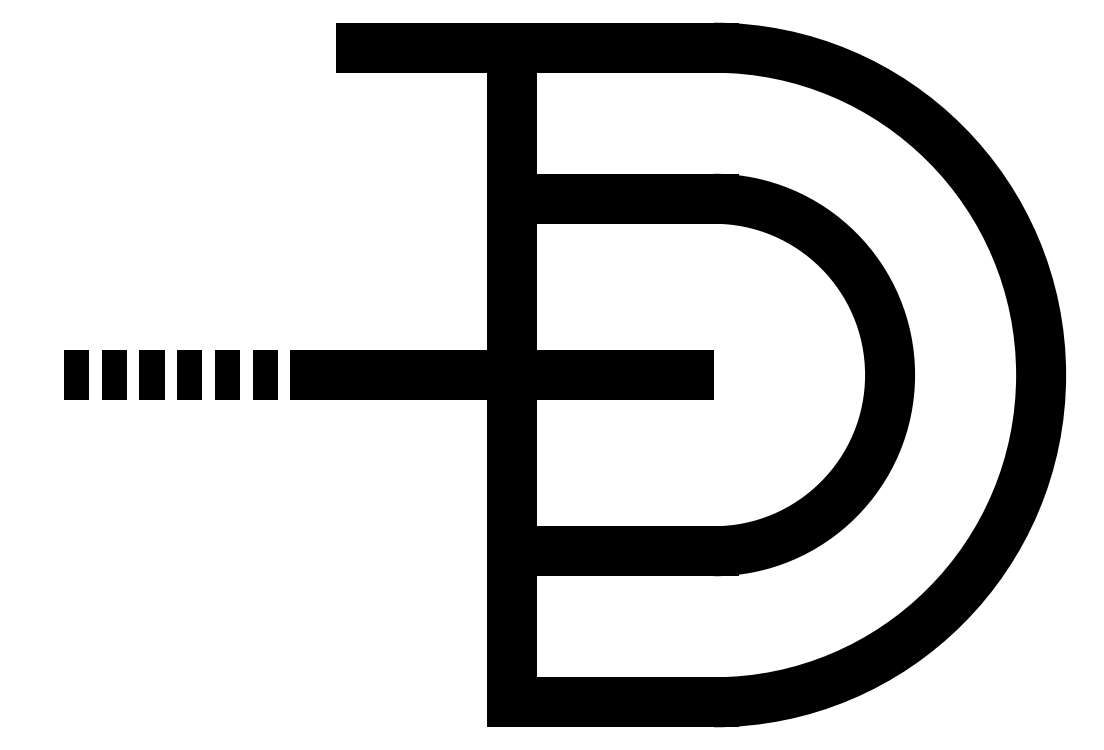
<metadata>
{"format":"dxf","ext":"dxf","renderer":"ezdxf+matplotlib","layout":"modelspace","background":"white","min_lineweight":24,"dpi":150}
</metadata>
<code>
0
SECTION
2
ENTITIES
0
POINT
8
0
10
0.5452
20
6.5
30
0
0
POINT
8
0
10
3
20
6.5
30
0
0
ARC
8
0
10
7
20
6.5
30
0
40
6.5
210
0
220
0
230
1
50
-90
51
90
0
LINE
8
0
10
-5.91
20
6.5
30
0
11
7
21
6.5
31
0
0
LINE
8
0
10
0
20
13
30
0
11
3
21
13
31
0
0
LINE
8
0
10
3
20
0
30
0
11
3
21
13
31
0
0
ARC
8
0
10
7
20
6.5
30
0
40
3.5
210
0
220
0
230
1
50
-90
51
90
0
LINE
8
0
10
-1
20
6.5
30
0
11
7
21
6.5
31
0
0
LINE
8
0
10
7
20
13
30
0
11
3
21
13
31
0
0
LINE
8
0
10
7
20
-9.686e-08
30
0
11
3
21
0
31
0
0
LINE
8
0
10
7
20
3
30
0
11
3
21
3
31
0
0
LINE
8
0
10
7
20
10
30
0
11
3
21
10
31
0
0
ENDSEC
0
EOF

</code>
